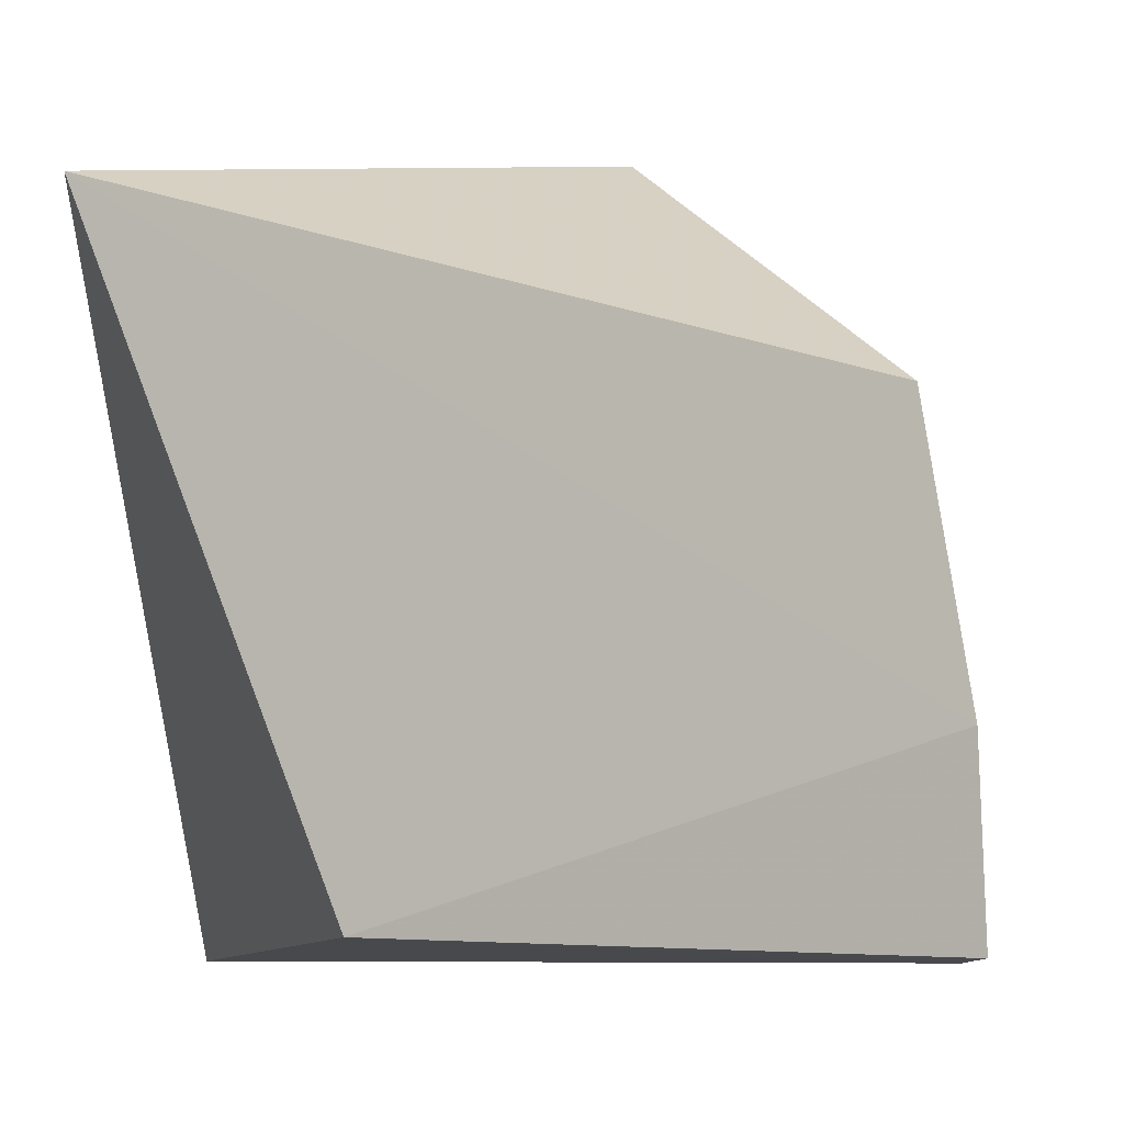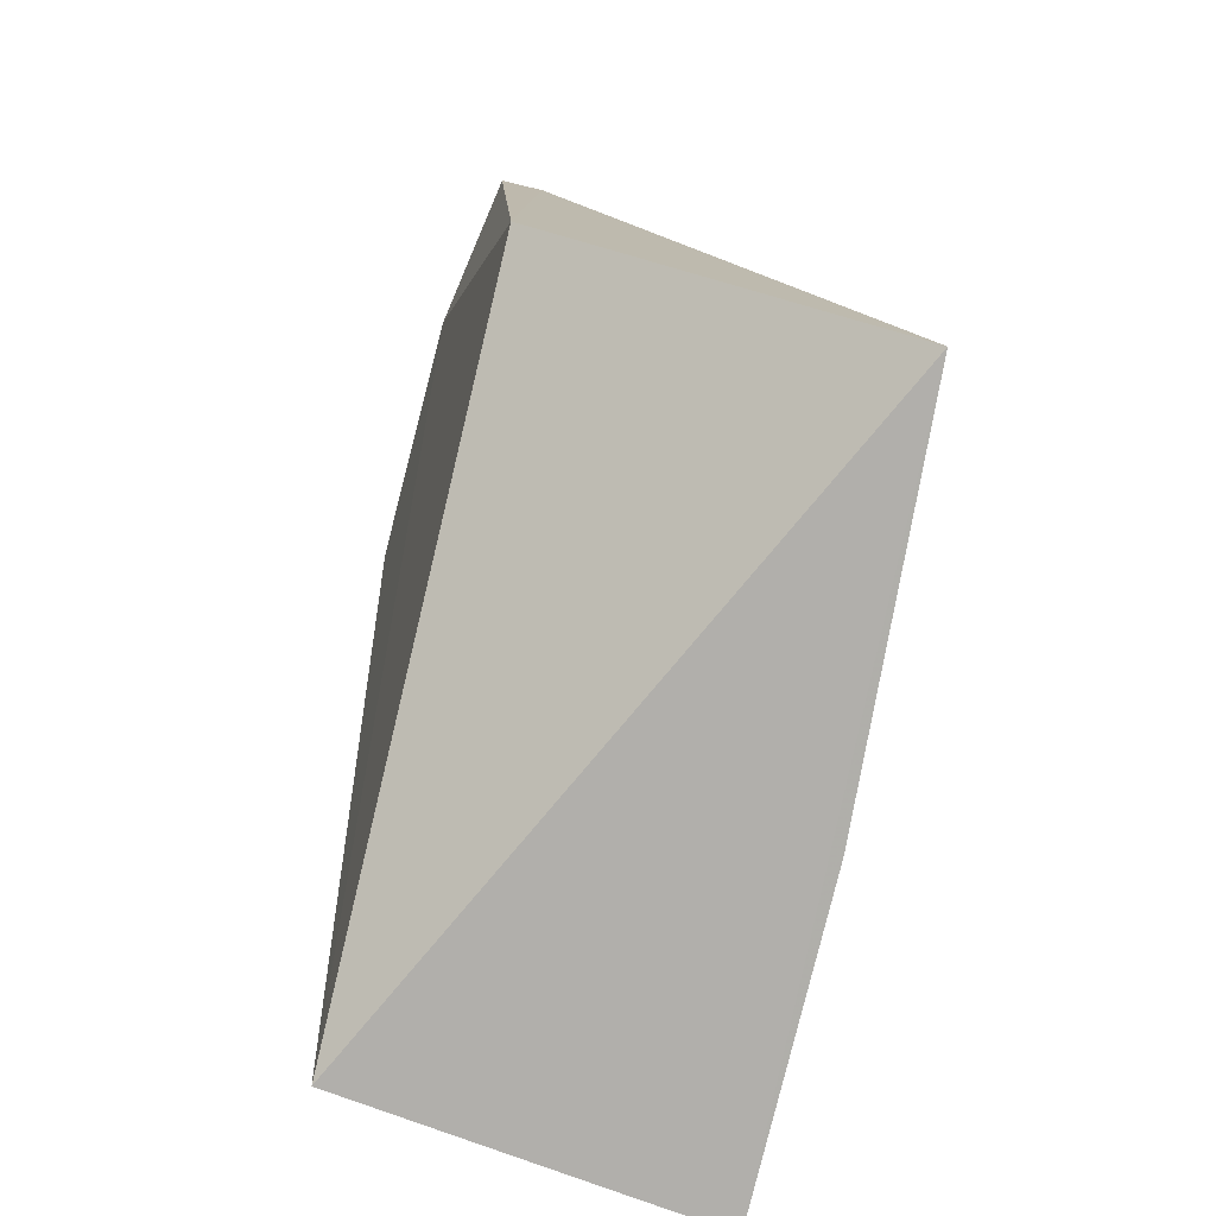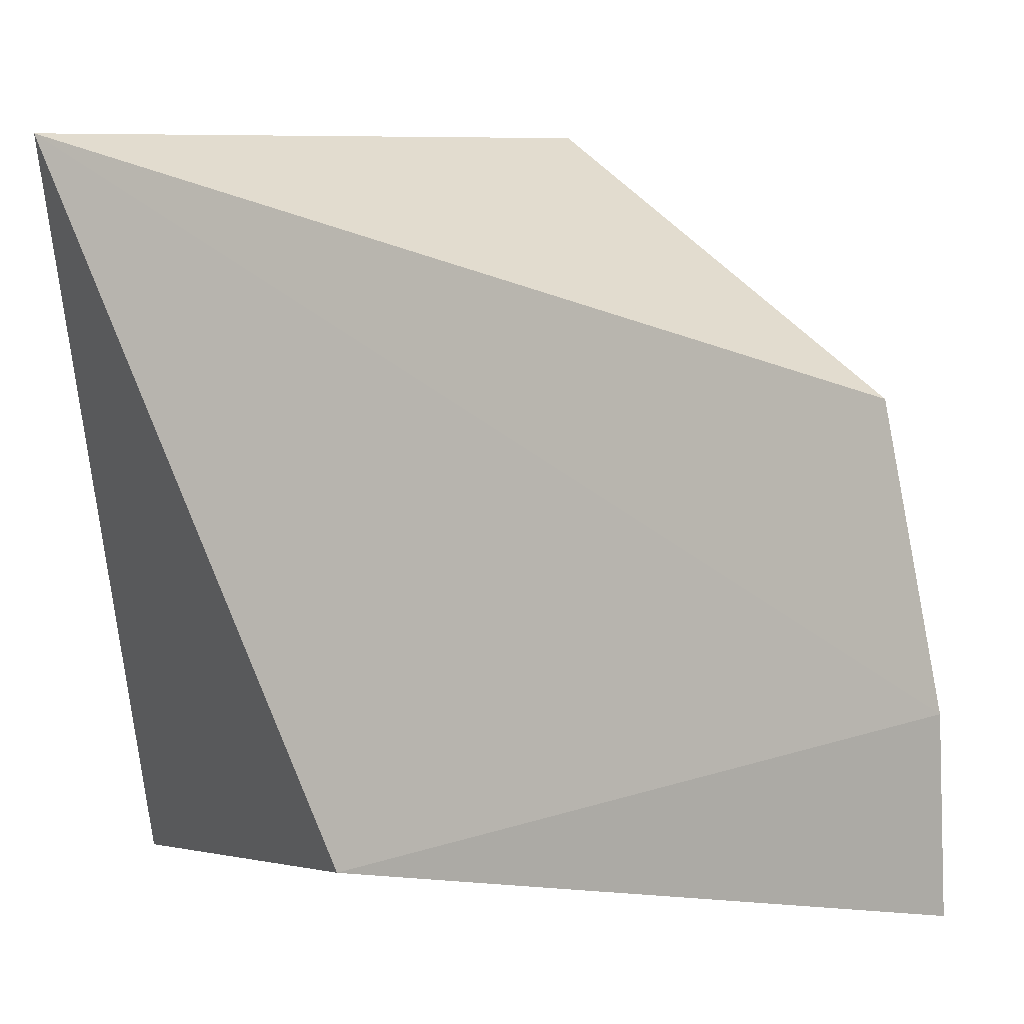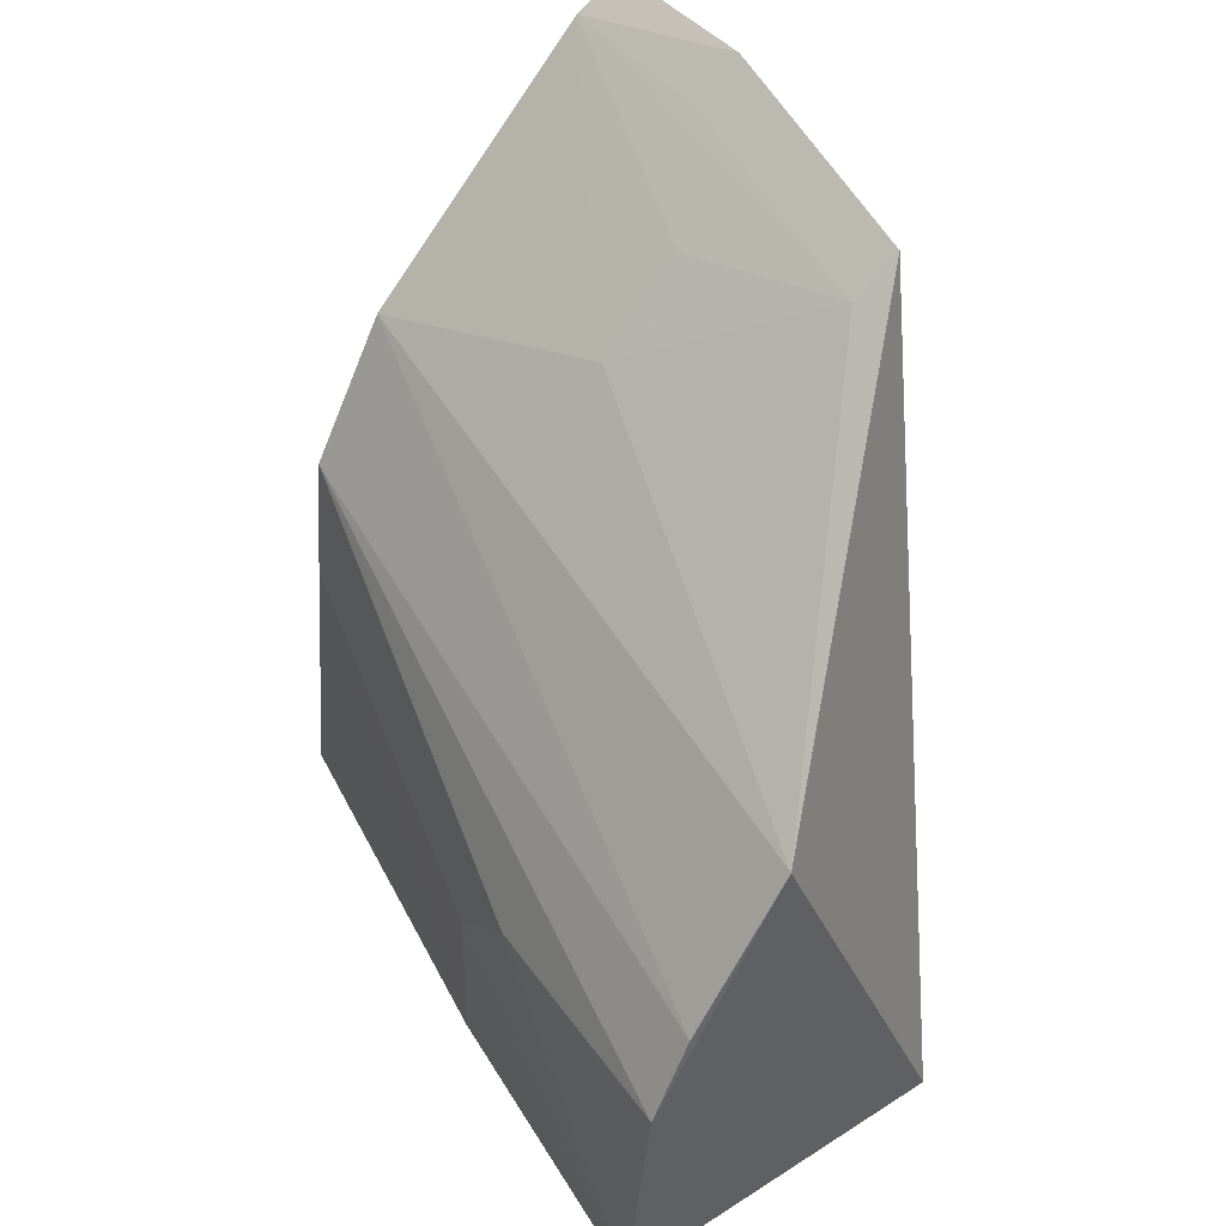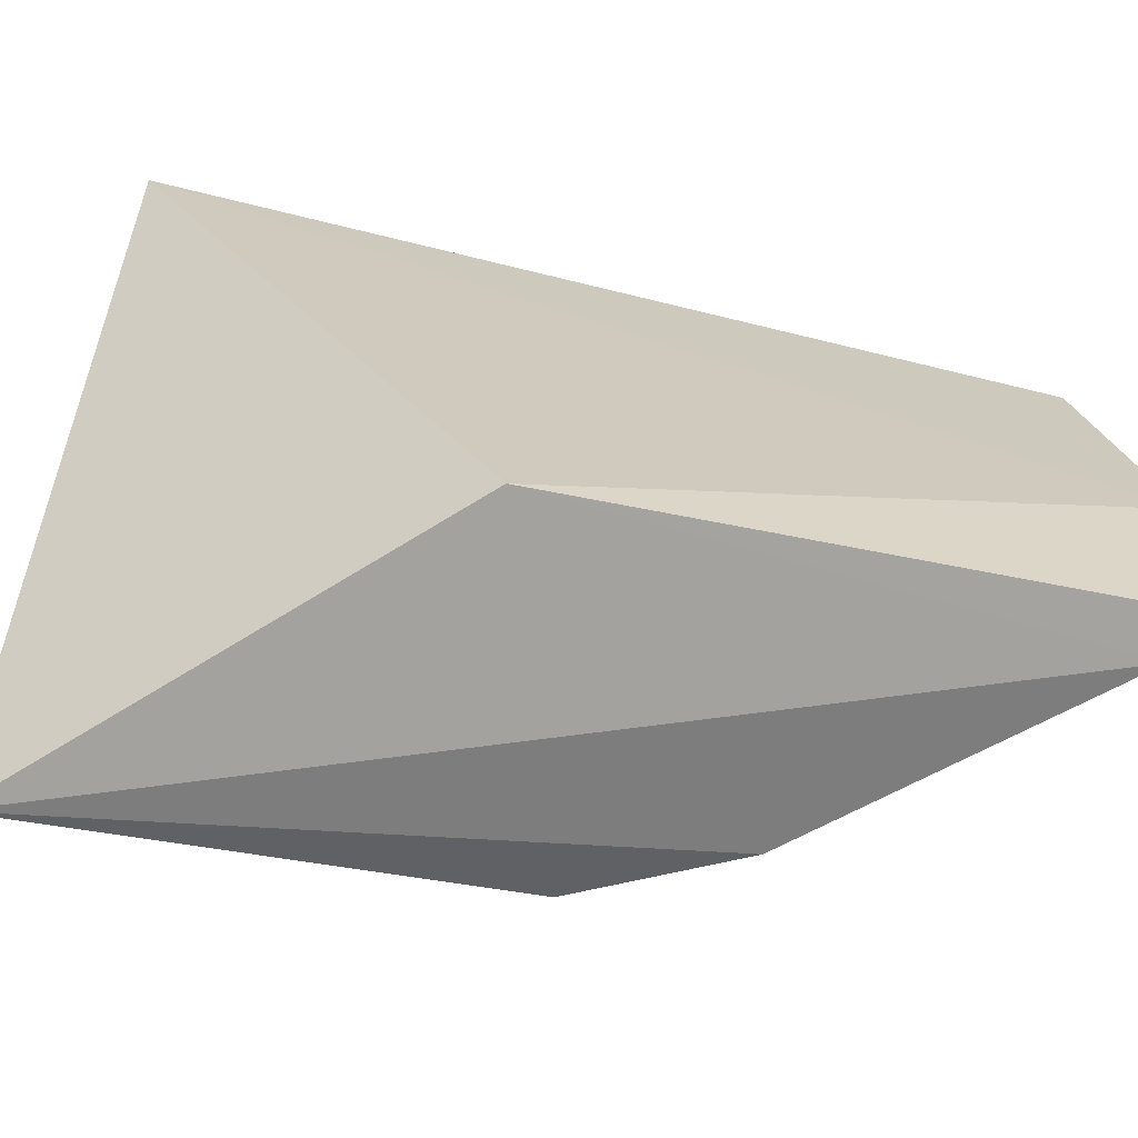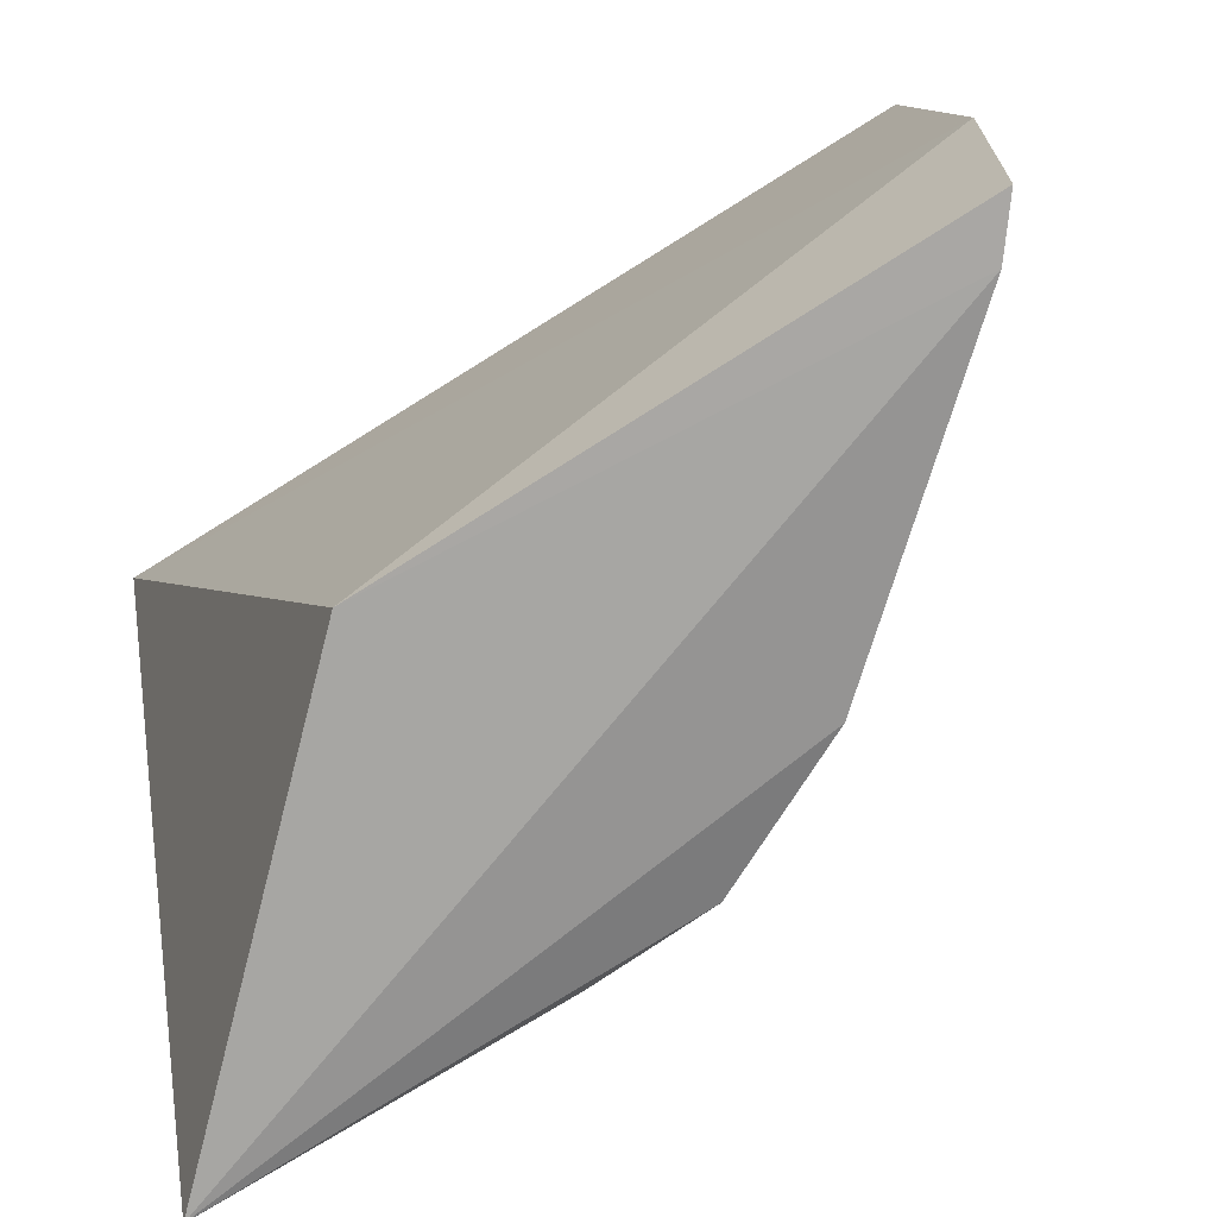
<metadata>
{"format":"obj","ext":"obj","renderer":"f3d","projection":"perspective","resolution":1024,"background":"white","views":[{"elev":-4.7,"azim":114.1,"up":"+Z"},{"elev":-78.1,"azim":160.0,"up":"+Y"},{"elev":2.1,"azim":106.8,"up":"+Z"},{"elev":45.2,"azim":-35.8,"up":"+Y"},{"elev":-63.8,"azim":75.2,"up":"+Z"},{"elev":-68.1,"azim":119.9,"up":"+Z"}]}
</metadata>
<code>
v -0.1512 0.03688 -0.2348
v -0.136 0.09748 -0.3561
v -0.1286 0.194 -0.3265
v -0.1331 0.1851 -0.2807
v -0.2105 0.07875 -0.2789
v -0.1978 0.03688 -0.3644
v -0.1868 0.1217 -0.2346
v -0.217 0.03669 -0.2345
v -0.1954 0.1194 -0.3565
v -0.1805 0.1452 -0.3578
v -0.2104 0.03687 -0.2928
v -0.2121 0.07795 -0.2346
v -0.1656 0.1575 -0.3126
v -0.2048 0.09358 -0.2348
v -0.1303 0.1945 -0.3564
v -0.2099 0.06637 -0.2929
v -0.141 0.1783 -0.2816
v -0.1383 0.1887 -0.3576
v -0.1989 0.09687 -0.354
v -0.1367 0.187 -0.3275
v -0.1505 0.1727 -0.3126
f 1 2 3
f 1 3 4
f 6 2 1
f 7 1 4
f 8 6 1
f 8 1 7
f 10 6 9
f 11 6 8
f 12 8 7
f 12 5 8
f 12 9 5
f 13 10 7
f 14 10 9
f 14 7 10
f 14 12 7
f 14 9 12
f 15 3 2
f 16 11 8
f 16 8 5
f 17 13 7
f 17 7 4
f 18 15 2
f 18 2 6
f 18 6 10
f 18 10 13
f 18 3 15
f 19 16 5
f 19 5 9
f 19 9 6
f 19 6 11
f 19 11 16
f 20 17 4
f 20 4 3
f 20 18 17
f 20 3 18
f 21 18 13
f 21 13 17
f 21 17 18

</code>
